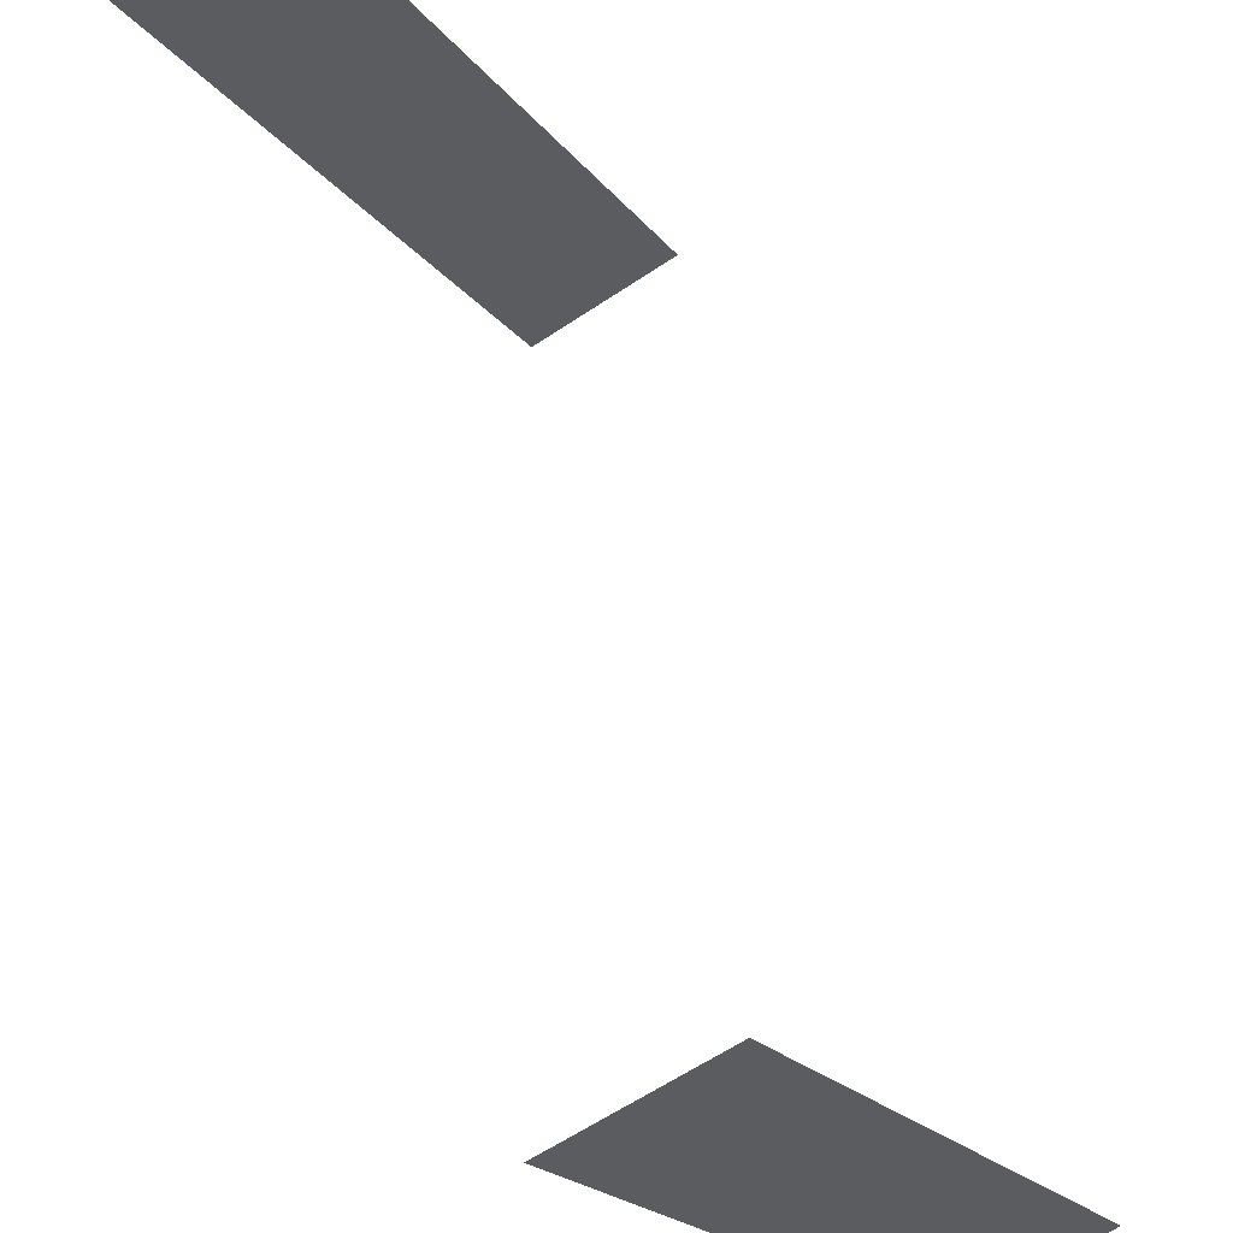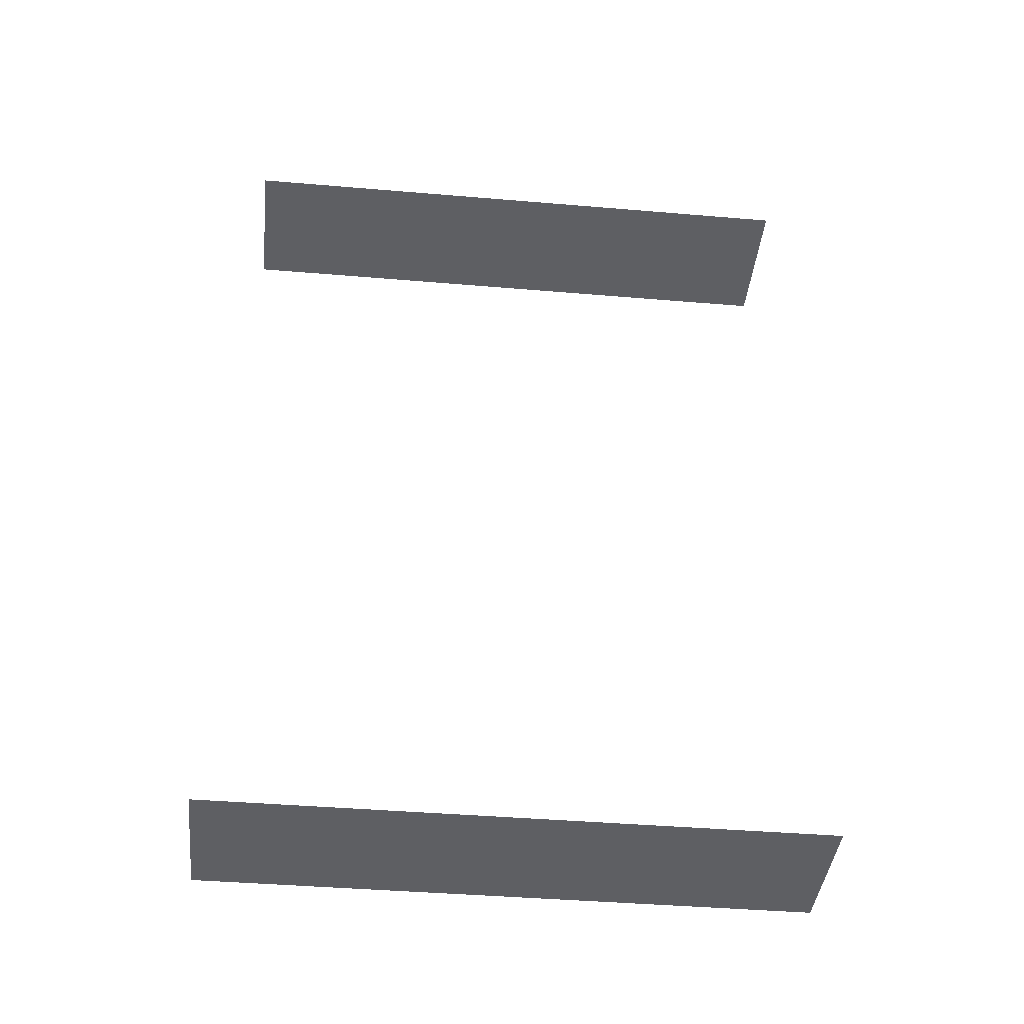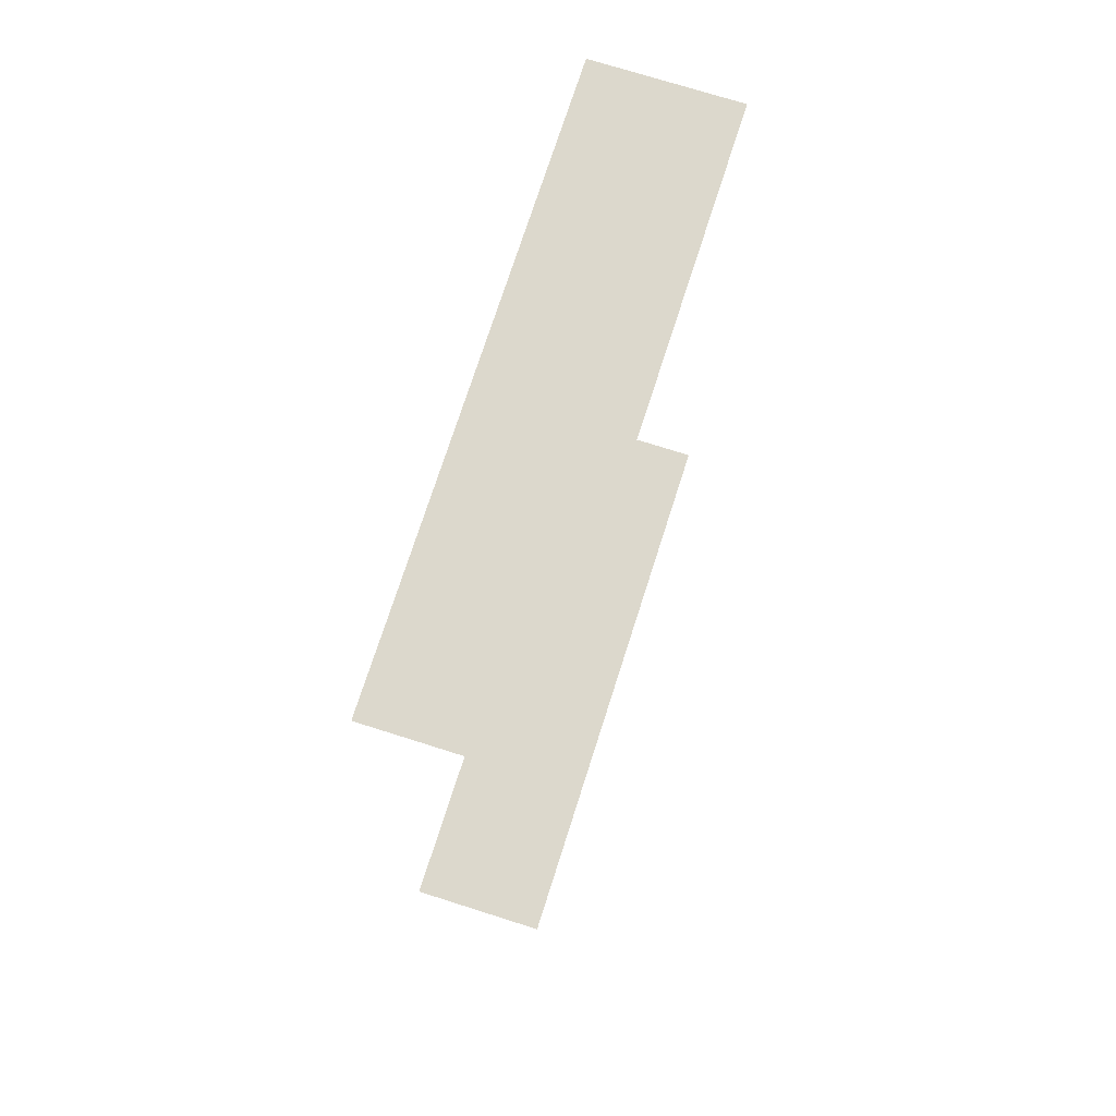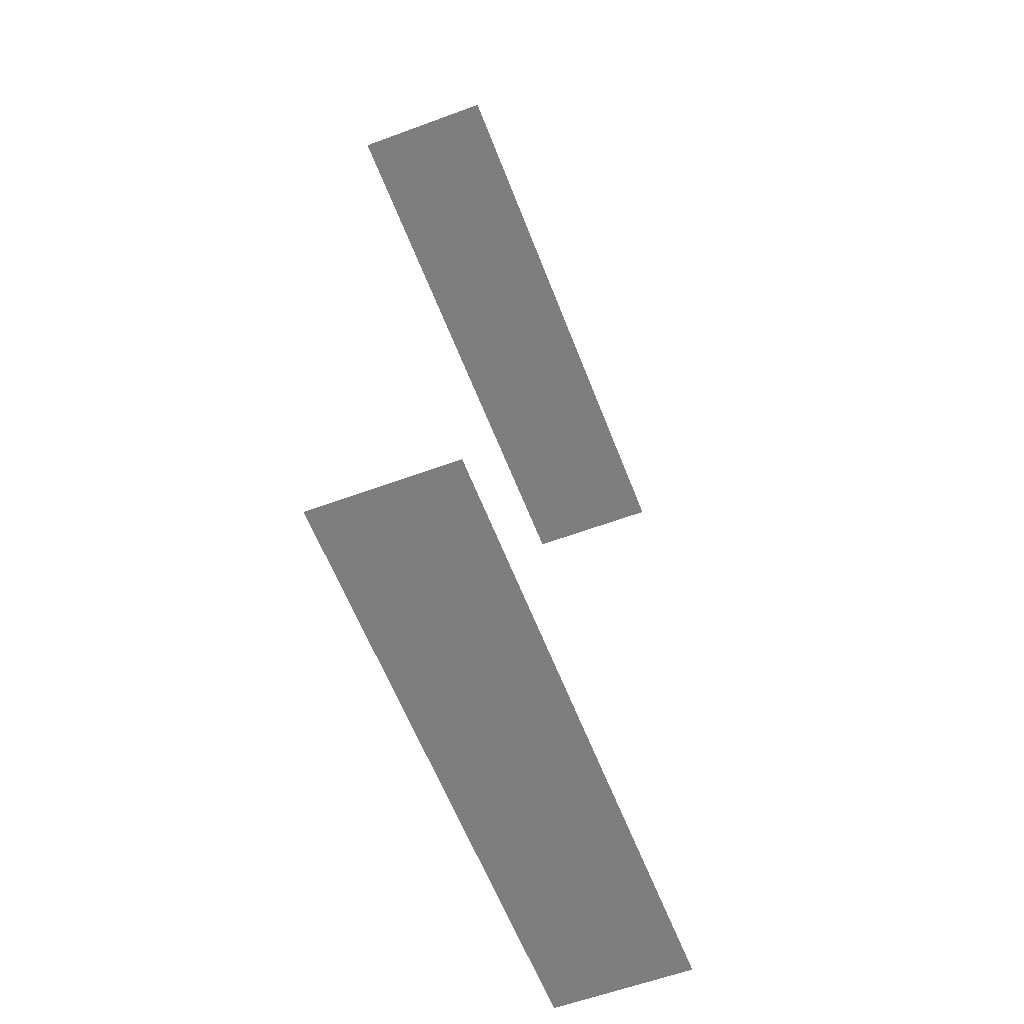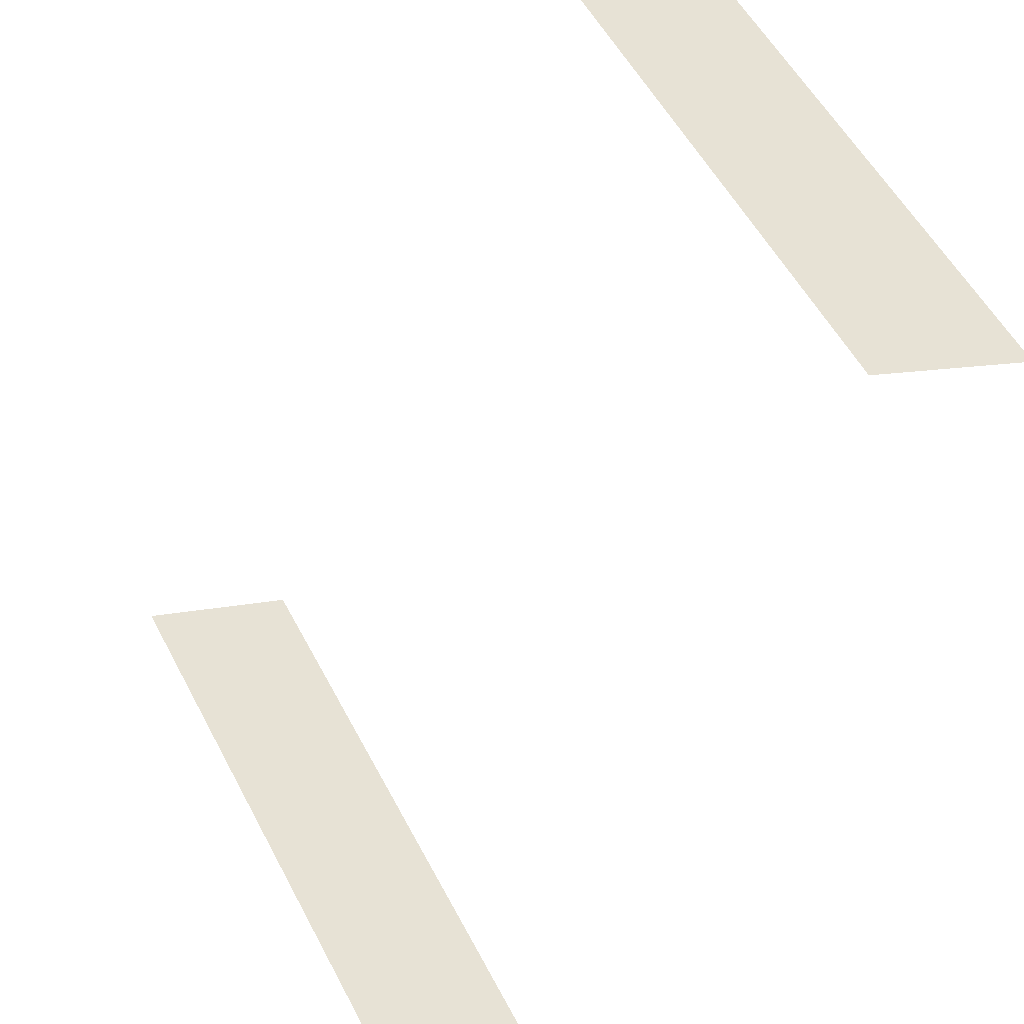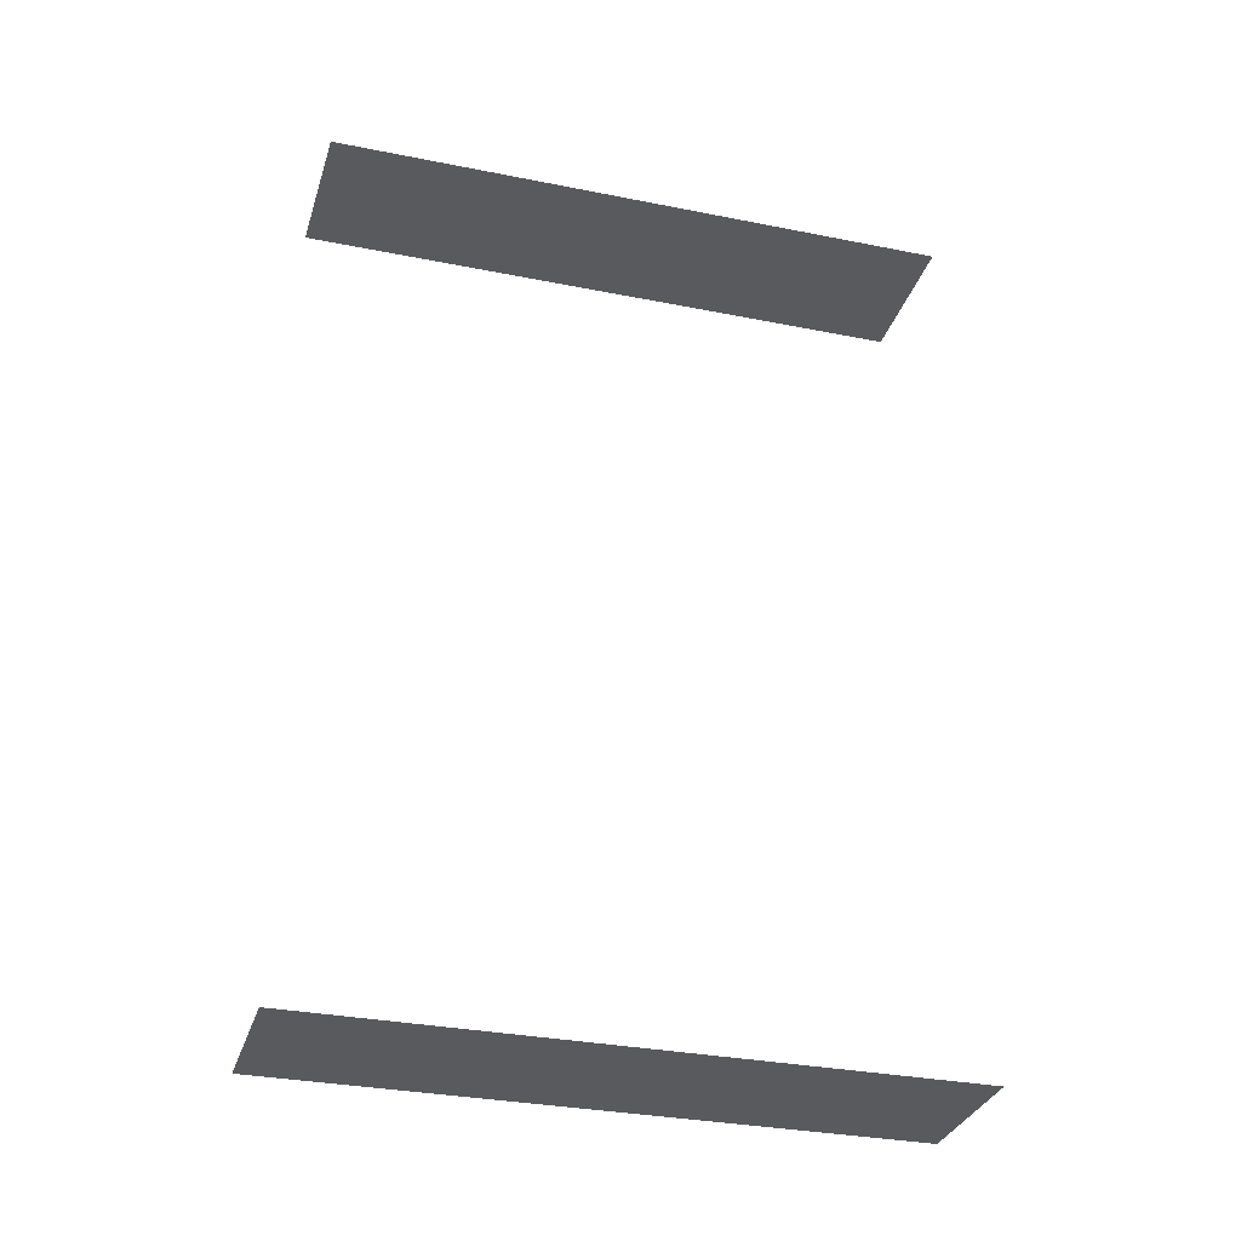
<metadata>
{"format":"obj","ext":"obj","renderer":"f3d","projection":"perspective","resolution":1024,"background":"white","views":[{"elev":59.0,"azim":160.4,"up":"+Y"},{"elev":-40.9,"azim":55.7,"up":"+Z"},{"elev":72.7,"azim":169.3,"up":"+Z"},{"elev":-59.3,"azim":172.5,"up":"+Z"},{"elev":-48.5,"azim":160.1,"up":"+Y"},{"elev":-31.5,"azim":45.7,"up":"+Z"}]}
</metadata>
<code>
o geometryt000010000010000110010110000110000110100000100110st53_E
v 765.9 -325.3 655.6
v 791.4 -306.3 655.6
v 764.3 -356.5 655.6
v 779.6 -300 655.6
v 752.5 -350.1 655.6
v 779.6 -300 737.3
v 765.9 -325.3 737.3
v 791.4 -306.3 737.3
v 764.3 -356.5 737.3
v 752.5 -350.1 737.3
f 1 2 3
f 4 2 1
f 1 3 5
f 6 7 8
f 9 7 10
f 8 7 9

</code>
